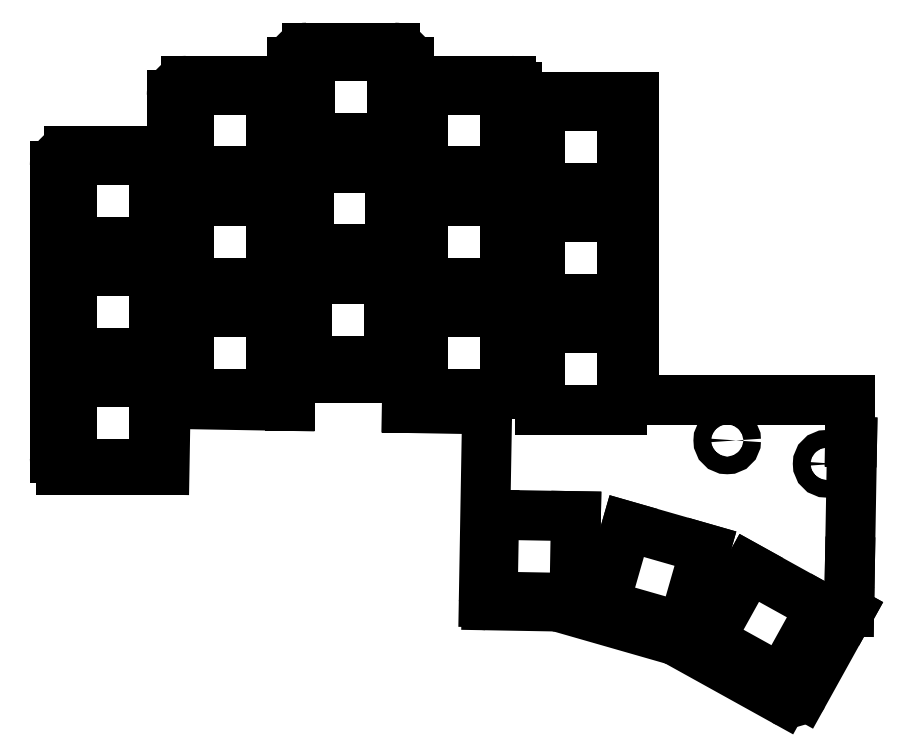
<metadata>
{"format":"dxf","ext":"dxf","renderer":"ezdxf+matplotlib","layout":"modelspace","background":"white","min_lineweight":24,"dpi":150}
</metadata>
<code>
0
SECTION
2
ENTITIES
0
LINE
8
0
10
-10
20
-6
11
-10
21
44
0
LINE
8
0
10
-7.5
20
46.5
11
7.5
21
46.5
0
LINE
8
0
10
12.5
20
58.5
11
28.1
21
58.5
0
LINE
8
0
10
10
20
49
11
10
21
56
0
LINE
8
0
10
33.1
20
64.17
11
48.1
21
64.17
0
LINE
8
0
10
50.6
20
61.67
11
50.6
21
61
0
LINE
8
0
10
30.6
20
61
11
30.6
21
61.67
0
LINE
8
0
10
69
20
55.67
11
69
21
57.5
0
ARC
8
0
10
68
20
57.5
40
1
50
0
51
90
0
LINE
8
0
10
53.1
20
58.5
11
68
21
58.5
0
LINE
8
0
10
126
20
-3.273
11
126
21
3.895
0
LINE
8
0
10
69
20
55.67
11
89
21
55.67
0
LINE
8
0
10
63.85
20
-31.19
11
75.58
21
-31.4
0
ARC
8
0
10
63.87
20
-30.19
40
1
50
237
51
269
0
LINE
8
0
10
126
20
-3.273
11
126.3
21
-3.279
0
LINE
8
0
10
126.3
20
-3.279
11
126
21
-23.78
0
LINE
8
0
10
126
20
-23.78
11
125.8
21
-32.27
0
LINE
8
0
10
125.8
20
-32.27
11
125.8
21
-32.27
0
LINE
8
0
10
76.23
20
-31.49
11
95.76
21
-37.1
0
LINE
8
0
10
125.8
20
-32.27
11
125.9
21
-32.33
0
LINE
8
0
10
118
20
-46.5
11
125.9
21
-32.33
0
LINE
8
0
10
96.28
20
-37.31
11
114.6
21
-47.47
0
ARC
8
0
10
75.54
20
-33.9
40
2.5
50
74
51
89
0
ARC
8
0
10
95.07
20
-39.5
40
2.5
50
61
51
74
0
ARC
8
0
10
115.8
20
-45.28
40
2.5
50
241
51
331
0
ARC
8
0
10
53.1
20
61
40
2.5
50
180
51
270
0
ARC
8
0
10
48.1
20
61.67
40
2.5
50
0
51
90
0
ARC
8
0
10
33.1
20
61.67
40
2.5
50
90
51
180
0
ARC
8
0
10
28.1
20
61
40
2.5
50
270
51
0
0
ARC
8
0
10
12.5
20
56
40
2.5
50
90
51
180
0
ARC
8
0
10
7.5
20
49
40
2.5
50
270
51
0
0
ARC
8
0
10
-7.5
20
44
40
2.5
50
90
51
180
0
ARC
8
0
10
-7.5
20
-6
40
2.5
50
180
51
233.1
0
LINE
8
0
10
89
20
3.895
11
126
21
3.895
0
LINE
8
0
10
89
20
55.67
11
89
21
3.895
0
CIRCLE
8
0
10
122
20
-7
40
1.5
0
CIRCLE
8
0
10
105
20
-3
40
1.5
0
CIRCLE
8
0
10
69
20
41
40
1.5
0
CIRCLE
8
0
10
10.1
20
29
40
1.5
0
LINE
8
0
10
-7
20
-7
11
7
21
-7
0
LINE
8
0
10
7
20
-7
11
7
21
7
0
LINE
8
0
10
7
20
7
11
-7
21
7
0
LINE
8
0
10
-7
20
7
11
-7
21
-7
0
LINE
8
0
10
-7
20
12
11
7
21
12
0
LINE
8
0
10
7
20
12
11
7
21
26
0
LINE
8
0
10
7
20
26
11
-7
21
26
0
LINE
8
0
10
-7
20
26
11
-7
21
12
0
LINE
8
0
10
-7
20
31
11
7
21
31
0
LINE
8
0
10
7
20
31
11
7
21
45
0
LINE
8
0
10
7
20
45
11
-7
21
45
0
LINE
8
0
10
-7
20
45
11
-7
21
31
0
LINE
8
0
10
13
20
5
11
27
21
5
0
LINE
8
0
10
27
20
5
11
27
21
19
0
LINE
8
0
10
27
20
19
11
13
21
19
0
LINE
8
0
10
13
20
19
11
13
21
5
0
LINE
8
0
10
13
20
24
11
27
21
24
0
LINE
8
0
10
27
20
24
11
27
21
38
0
LINE
8
0
10
27
20
38
11
13
21
38
0
LINE
8
0
10
13
20
38
11
13
21
24
0
LINE
8
0
10
13
20
43
11
27
21
43
0
LINE
8
0
10
27
20
43
11
27
21
57
0
LINE
8
0
10
27
20
57
11
13
21
57
0
LINE
8
0
10
13
20
57
11
13
21
43
0
LINE
8
0
10
33.2
20
10.67
11
47.2
21
10.67
0
LINE
8
0
10
47.2
20
10.67
11
47.2
21
24.67
0
LINE
8
0
10
47.2
20
24.67
11
33.2
21
24.67
0
LINE
8
0
10
33.2
20
24.67
11
33.2
21
10.67
0
LINE
8
0
10
33.4
20
29.67
11
47.4
21
29.67
0
LINE
8
0
10
47.4
20
29.67
11
47.4
21
43.67
0
LINE
8
0
10
47.4
20
43.67
11
33.4
21
43.67
0
LINE
8
0
10
33.4
20
43.67
11
33.4
21
29.67
0
LINE
8
0
10
33.6
20
48.67
11
47.6
21
48.67
0
LINE
8
0
10
47.6
20
48.67
11
47.6
21
62.67
0
LINE
8
0
10
47.6
20
62.67
11
33.6
21
62.67
0
LINE
8
0
10
33.6
20
62.67
11
33.6
21
48.67
0
LINE
8
0
10
53
20
5
11
67
21
5
0
LINE
8
0
10
67
20
5
11
67
21
19
0
LINE
8
0
10
67
20
19
11
53
21
19
0
LINE
8
0
10
53
20
19
11
53
21
5
0
LINE
8
0
10
53
20
24
11
67
21
24
0
LINE
8
0
10
67
20
24
11
67
21
38
0
LINE
8
0
10
67
20
38
11
53
21
38
0
LINE
8
0
10
53
20
38
11
53
21
24
0
LINE
8
0
10
53
20
43
11
67
21
43
0
LINE
8
0
10
67
20
43
11
67
21
57
0
LINE
8
0
10
67
20
57
11
53
21
57
0
LINE
8
0
10
53
20
57
11
53
21
43
0
LINE
8
0
10
73
20
2.167
11
87
21
2.167
0
LINE
8
0
10
87
20
2.167
11
87
21
16.17
0
LINE
8
0
10
87
20
16.17
11
73
21
16.17
0
LINE
8
0
10
73
20
16.17
11
73
21
2.167
0
LINE
8
0
10
73
20
21.17
11
87
21
21.17
0
LINE
8
0
10
87
20
21.17
11
87
21
35.17
0
LINE
8
0
10
87
20
35.17
11
73
21
35.17
0
LINE
8
0
10
73
20
35.17
11
73
21
21.17
0
LINE
8
0
10
73
20
40.17
11
87
21
40.17
0
LINE
8
0
10
87
20
40.17
11
87
21
54.17
0
LINE
8
0
10
87
20
54.17
11
73
21
54.17
0
LINE
8
0
10
73
20
54.17
11
73
21
40.17
0
LINE
8
0
10
64.88
20
-29.71
11
78.88
21
-29.95
0
LINE
8
0
10
78.88
20
-29.95
11
79.12
21
-15.96
0
LINE
8
0
10
79.12
20
-15.96
11
65.12
21
-15.71
0
LINE
8
0
10
65.12
20
-15.71
11
64.88
21
-29.71
0
LINE
8
0
10
83.96
20
-31.11
11
97.41
21
-34.97
0
LINE
8
0
10
97.41
20
-34.97
11
101.3
21
-21.51
0
LINE
8
0
10
101.3
20
-21.51
11
87.81
21
-17.65
0
LINE
8
0
10
87.81
20
-17.65
11
83.96
21
-31.11
0
LINE
8
0
10
102
20
-37.04
11
114.2
21
-43.83
0
LINE
8
0
10
114.2
20
-43.83
11
121
21
-31.58
0
LINE
8
0
10
121
20
-31.58
11
108.8
21
-24.8
0
LINE
8
0
10
108.8
20
-24.8
11
102
21
-37.04
0
ARC
8
0
10
61.36
20
-30.65
40
2
50
349
51
359
0
LINE
8
0
10
63.36
20
-30.68
11
63.9
21
0.3115
0
ARC
8
0
10
61.9
20
0.3464
40
2
50
359
51
89
0
LINE
8
0
10
61.94
20
2.346
11
50.2
21
2.551
0
LINE
8
0
10
30.2
20
2.9
11
10.95
21
3.236
0
ARC
8
0
10
10.91
20
1.236
40
2
50
89
51
179
0
LINE
8
0
10
8.911
20
1.271
11
8.749
21
-8
0
LINE
8
0
10
8.749
20
-8
11
-9
21
-8
0
LINE
8
0
10
50.2
20
2.551
11
50.2
21
6.667
0
ARC
8
0
10
49.2
20
6.667
40
1
50
0
51
90
0
LINE
8
0
10
49.2
20
7.667
11
31.2
21
7.667
0
ARC
8
0
10
31.2
20
6.667
40
1
50
90
51
180
0
LINE
8
0
10
30.2
20
6.667
11
30.2
21
2.9
0
ENDSEC
0
EOF

</code>
